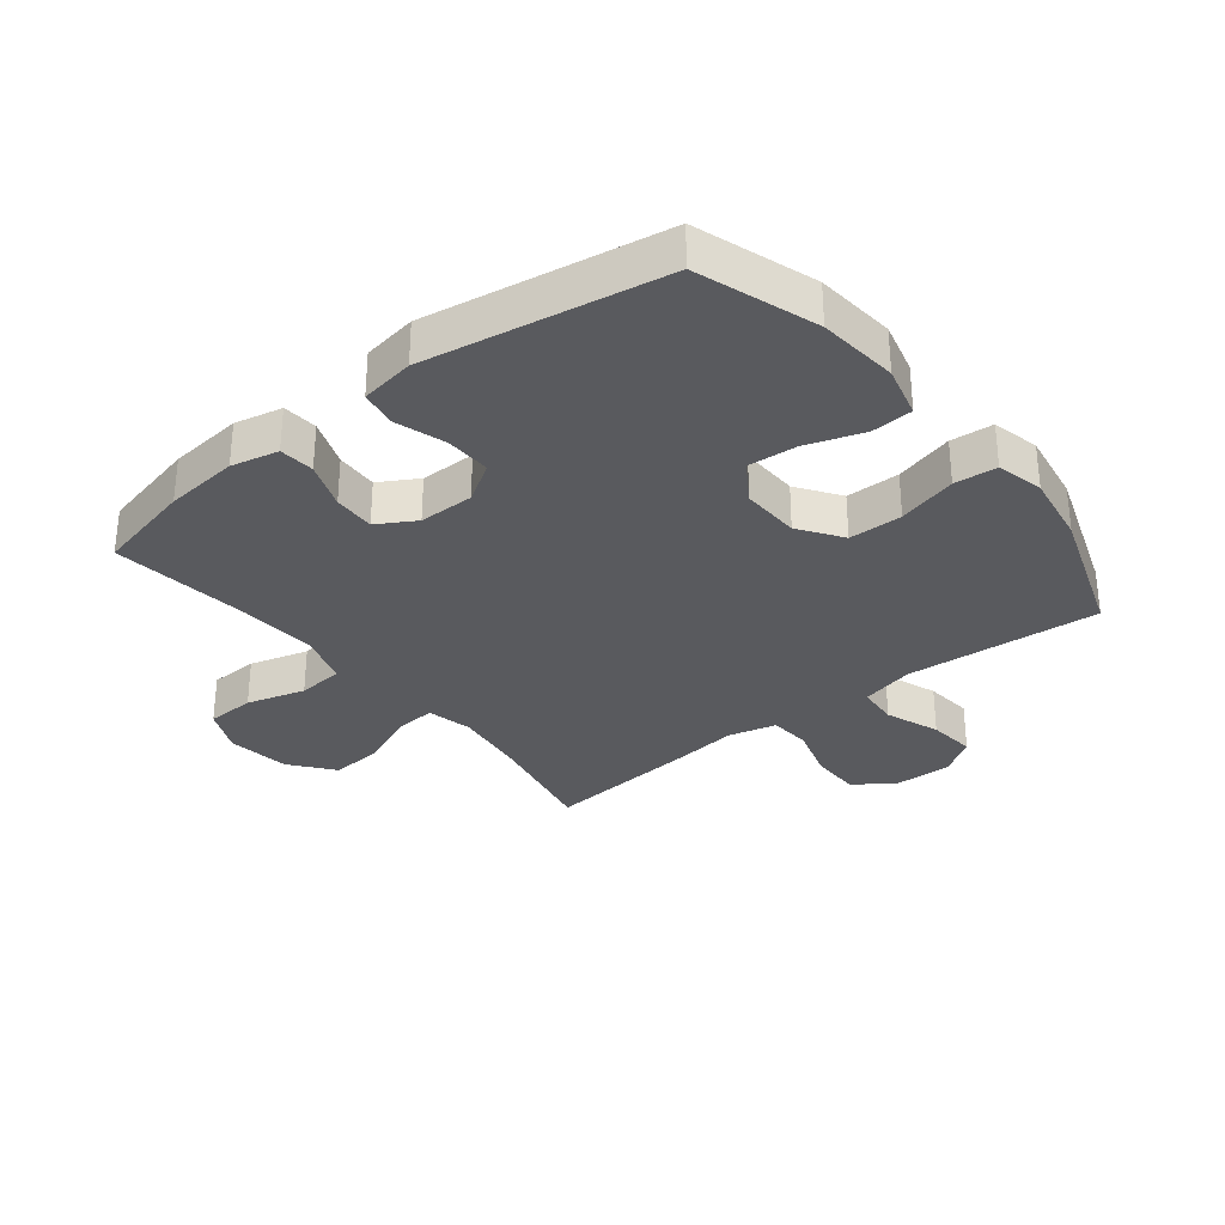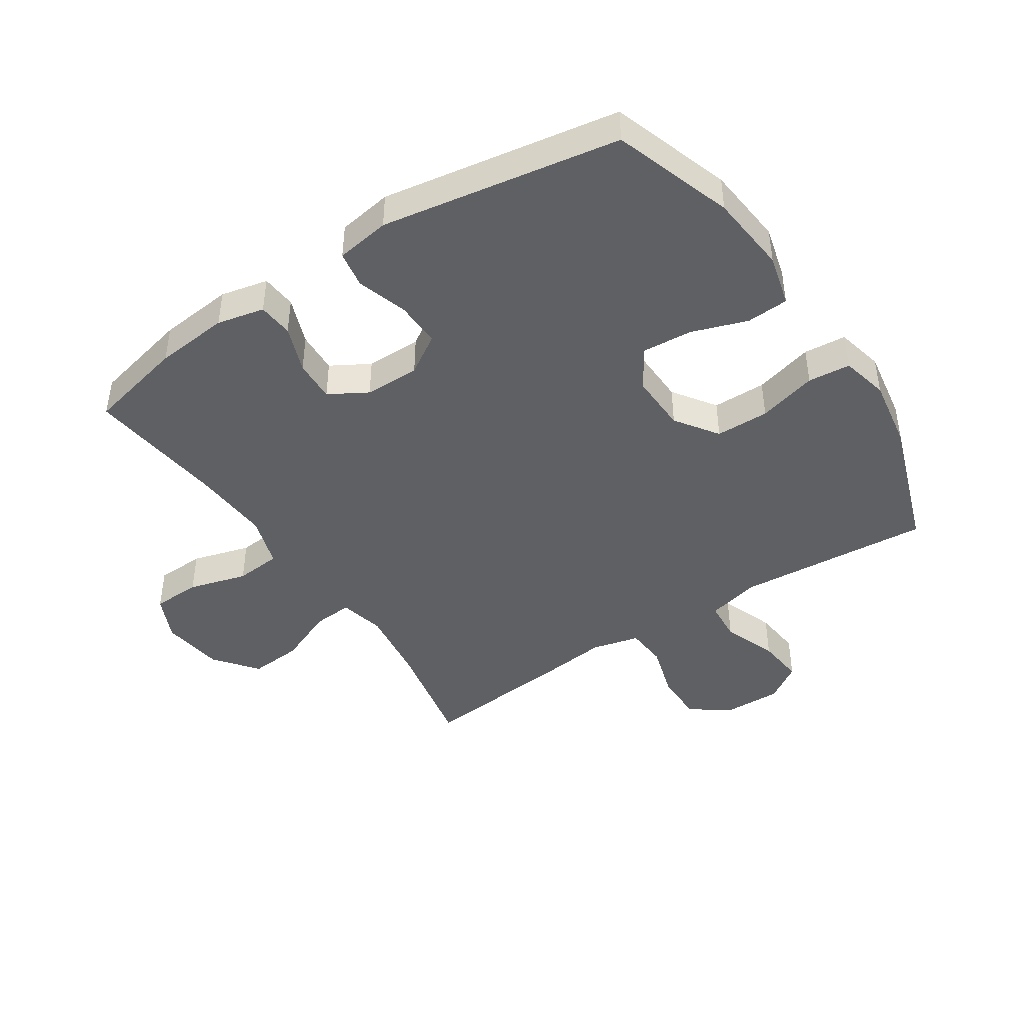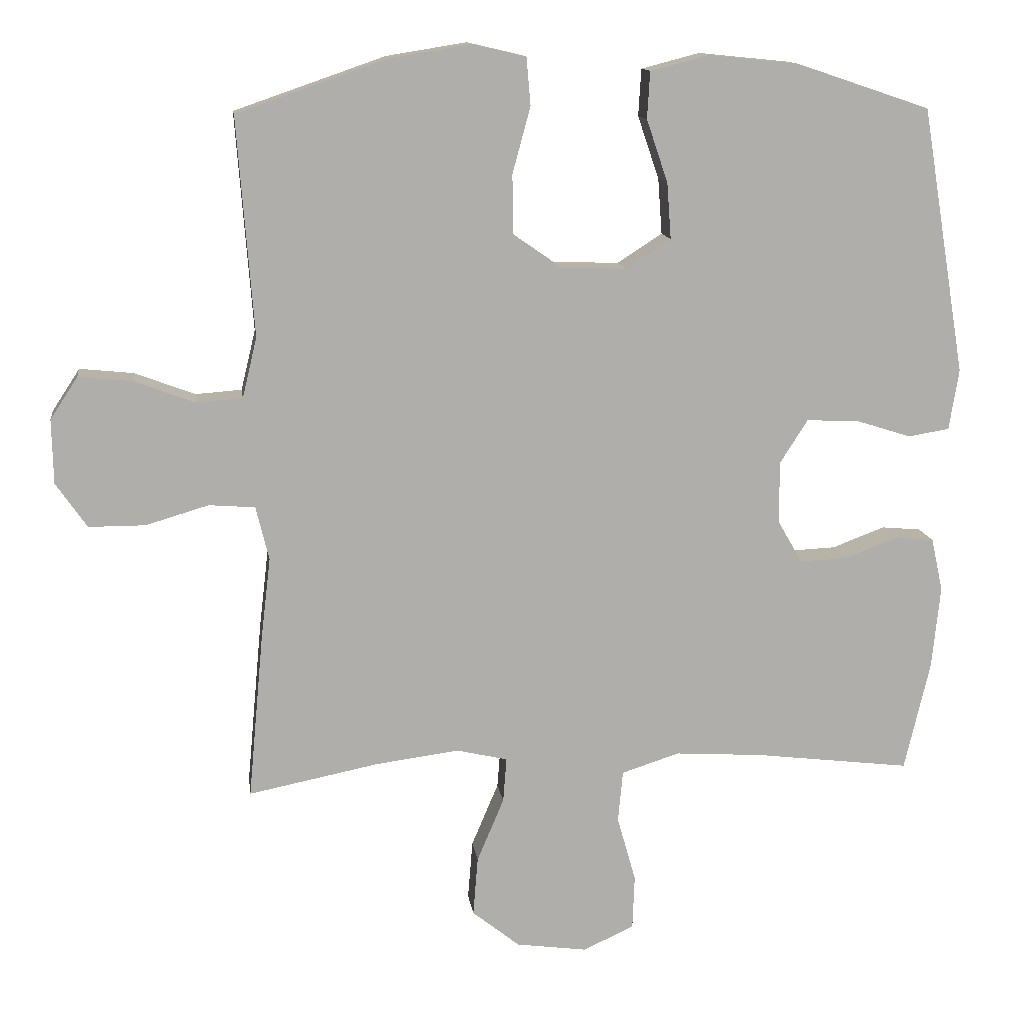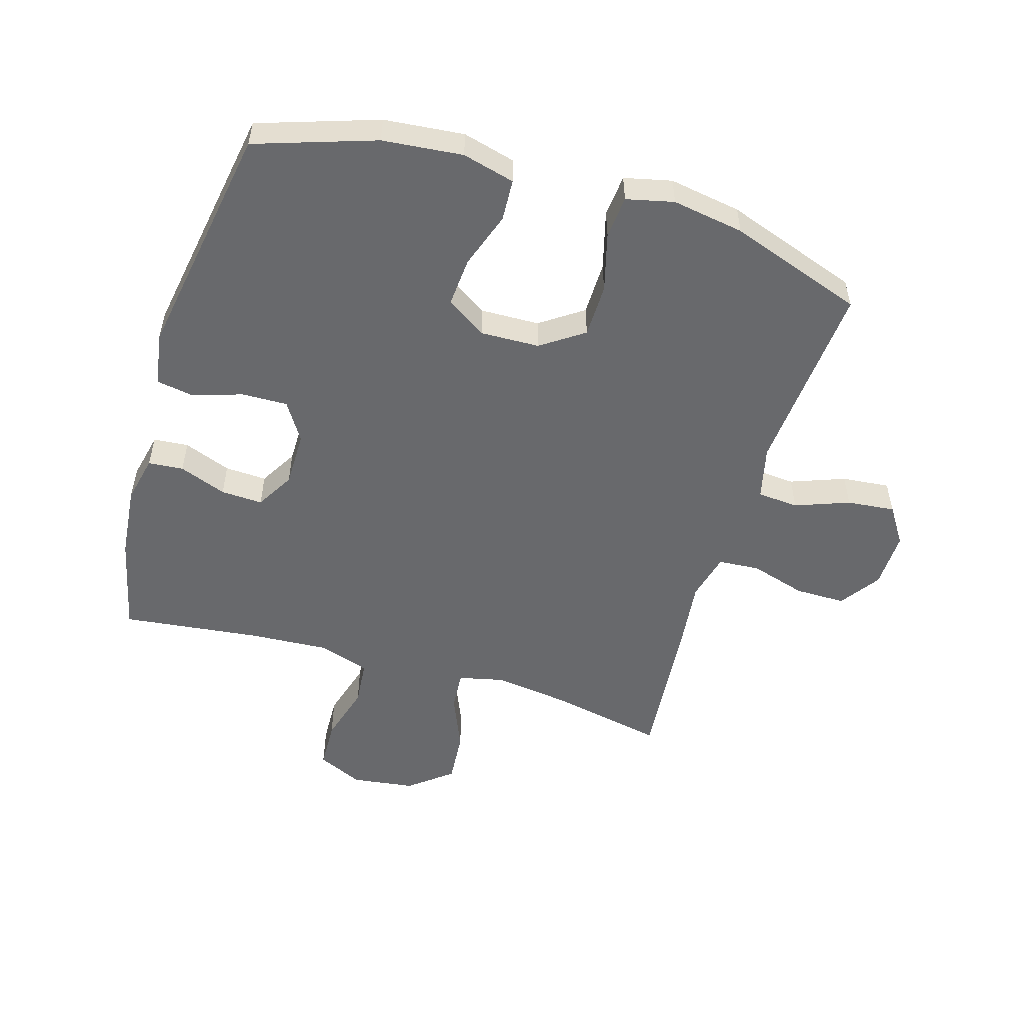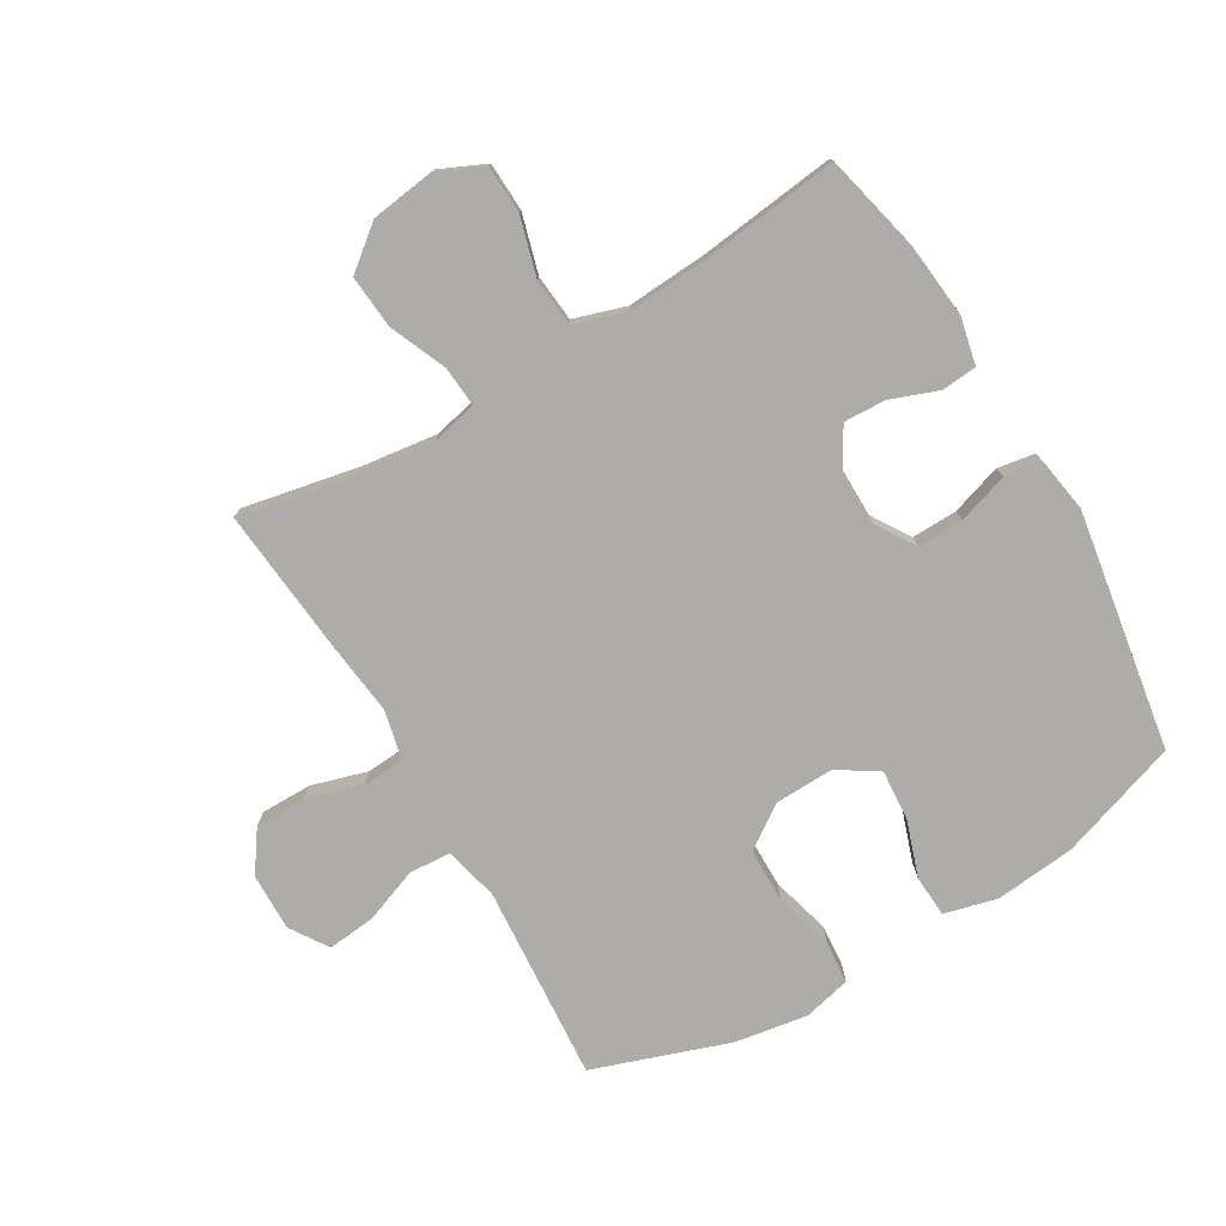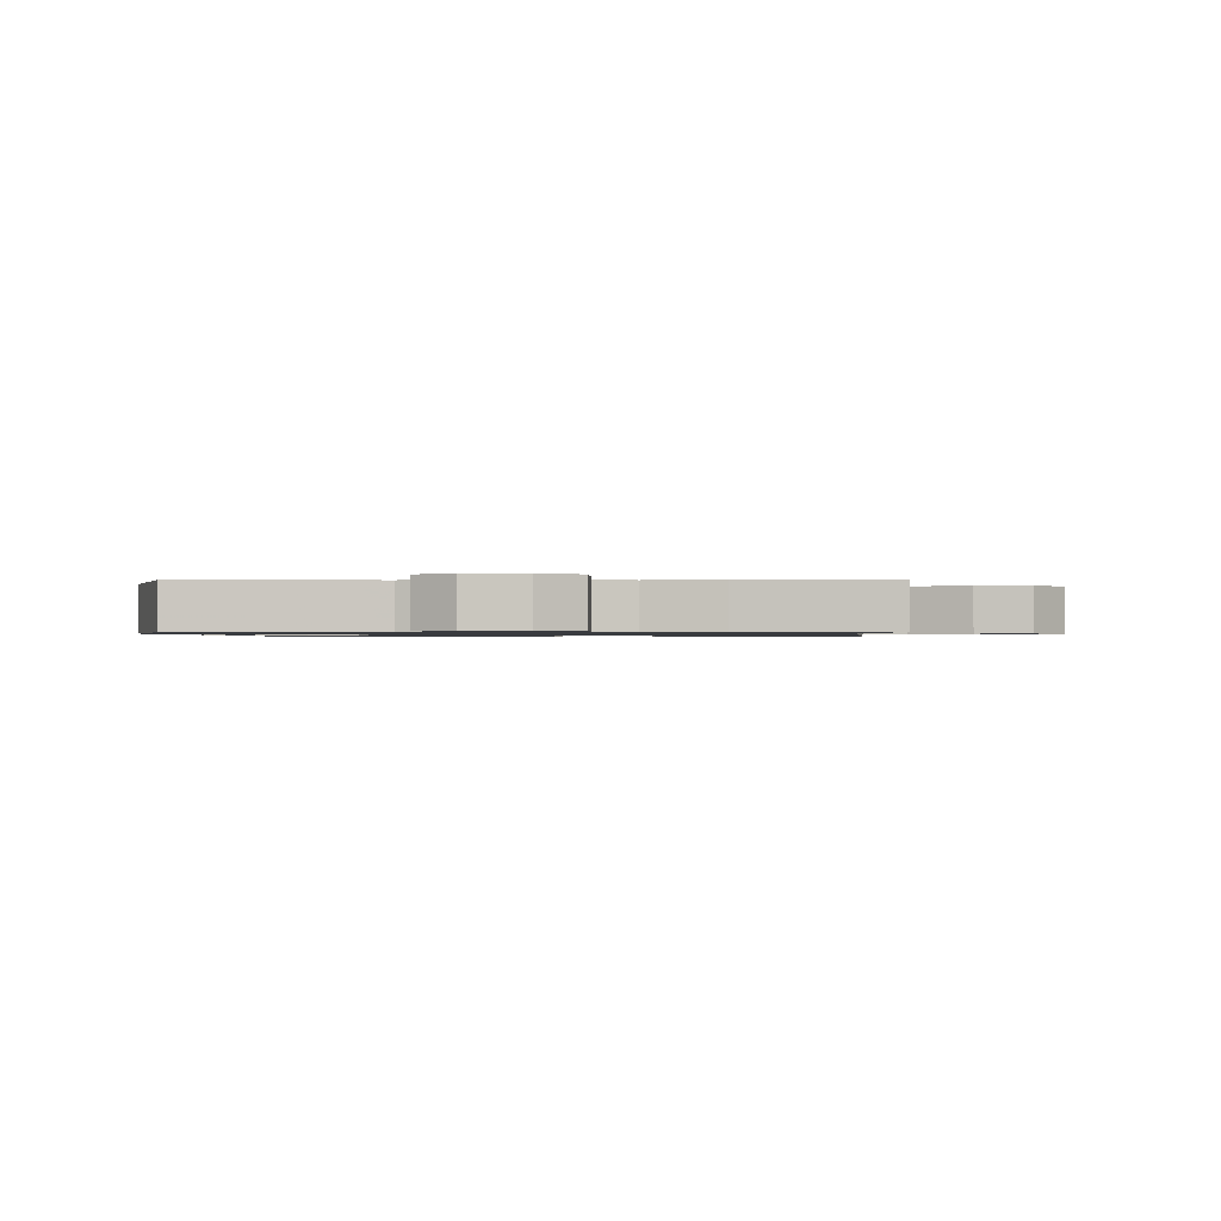
<metadata>
{"format":"obj","ext":"obj","renderer":"f3d","projection":"perspective","resolution":1024,"background":"white","views":[{"elev":-31.4,"azim":-51.6,"up":"+Y"},{"elev":-43.8,"azim":-56.6,"up":"+Y"},{"elev":12.7,"azim":172.5,"up":"+Z"},{"elev":-52.8,"azim":-16.8,"up":"+Y"},{"elev":-76.8,"azim":-149.4,"up":"+Y"},{"elev":-0.9,"azim":92.2,"up":"+Y"}]}
</metadata>
<code>
v 0.5 0.07 0.5
v 0.486 0.07 0.317
v 0.476 0.07 0.184
v 0.497 0.07 0.097
v 0.564 0.07 0.092
v 0.652 0.07 0.125
v 0.73 0.07 0.133
v 0.77 0.07 0.072
v 0.768 0.07 -0.021
v 0.723 0.07 -0.086
v 0.641 0.07 -0.086
v 0.55 0.07 -0.059
v 0.483 0.07 -0.064
v 0.464 0.07 -0.142
v 0.478 0.07 -0.261
v 0.5 0.07 -0.5
v 0.311 0.07 -0.462
v 0.19 0.07 -0.446
v 0.116 0.07 -0.463
v 0.121 0.07 -0.528
v 0.16 0.07 -0.62
v 0.167 0.07 -0.706
v 0.098 0.07 -0.761
v -0.005 0.07 -0.775
v -0.079 0.07 -0.741
v -0.082 0.07 -0.662
v -0.055 0.07 -0.567
v -0.062 0.07 -0.492
v -0.146 0.07 -0.465
v -0.274 0.07 -0.473
v -0.5 0.07 -0.5
v -0.537 0.07 -0.341
v -0.549 0.07 -0.221
v -0.532 0.07 -0.144
v -0.475 0.07 -0.139
v -0.398 0.07 -0.168
v -0.33 0.07 -0.171
v -0.294 0.07 -0.109
v -0.294 0.07 -0.019
v -0.334 0.07 0.044
v -0.408 0.07 0.042
v -0.49 0.07 0.016
v -0.55 0.07 0.026
v -0.564 0.07 0.114
v -0.5 0.07 0.5
v -0.306 0.07 0.565
v -0.176 0.07 0.578
v -0.091 0.07 0.556
v -0.087 0.07 0.488
v -0.118 0.07 0.397
v -0.124 0.07 0.316
v -0.059 0.07 0.274
v 0.037 0.07 0.277
v 0.106 0.07 0.325
v 0.107 0.07 0.412
v 0.081 0.07 0.508
v 0.087 0.07 0.577
v 0.164 0.07 0.595
v 0.281 0.07 0.576
v 0.5 0 0.5
v 0.486 0 0.317
v 0.476 0 0.184
v 0.497 0 0.097
v 0.564 0 0.092
v 0.652 0 0.125
v 0.73 0 0.133
v 0.77 0 0.072
v 0.768 0 -0.021
v 0.723 0 -0.086
v 0.641 0 -0.086
v 0.55 0 -0.059
v 0.483 0 -0.064
v 0.464 0 -0.142
v 0.478 0 -0.261
v 0.5 0 -0.5
v 0.311 0 -0.462
v 0.19 0 -0.446
v 0.116 0 -0.463
v 0.121 0 -0.528
v 0.16 0 -0.62
v 0.167 0 -0.706
v 0.098 0 -0.761
v -0.005 0 -0.775
v -0.079 0 -0.741
v -0.082 0 -0.662
v -0.055 0 -0.567
v -0.062 0 -0.492
v -0.146 0 -0.465
v -0.274 0 -0.473
v -0.5 0 -0.5
v -0.537 0 -0.341
v -0.549 0 -0.221
v -0.532 0 -0.144
v -0.475 0 -0.139
v -0.398 0 -0.168
v -0.33 0 -0.171
v -0.294 0 -0.109
v -0.294 0 -0.019
v -0.334 0 0.044
v -0.408 0 0.042
v -0.49 0 0.016
v -0.55 0 0.026
v -0.564 0 0.114
v -0.5 0 0.5
v -0.306 0 0.565
v -0.176 0 0.578
v -0.091 0 0.556
v -0.087 0 0.488
v -0.118 0 0.397
v -0.124 0 0.316
v -0.059 0 0.274
v 0.037 0 0.277
v 0.106 0 0.325
v 0.107 0 0.412
v 0.081 0 0.508
v 0.087 0 0.577
v 0.164 0 0.595
v 0.281 0 0.576
f 58 59 1 2
f 55 56 57 58
f 54 55 58 2
f 53 54 2 3
f 52 53 3 4
f 47 48 49 50
f 47 50 51
f 46 47 51
f 45 46 51
f 44 45 51 52
f 41 42 43 44
f 40 41 44 52
f 33 34 35 36
f 33 36 37
f 30 31 32 33
f 29 30 33 37
f 28 29 37 38
f 24 25 26 27
f 24 27 28
f 23 24 28
f 20 21 22 23
f 19 20 23 28
f 18 19 28 38
f 14 15 16 17
f 13 14 17 18
f 9 10 11 12
f 9 12 13
f 8 9 13
f 5 6 7 8
f 4 5 8 13
f 39 40 52 4
f 18 38 39
f 4 13 18 39
f 61 60 118 117
f 117 116 115 114
f 61 117 114 113
f 62 61 113 112
f 63 62 112 111
f 109 108 107 106
f 110 109 106
f 110 106 105
f 110 105 104
f 111 110 104 103
f 103 102 101 100
f 111 103 100 99
f 95 94 93 92
f 96 95 92
f 92 91 90 89
f 96 92 89 88
f 97 96 88 87
f 86 85 84 83
f 87 86 83
f 87 83 82
f 82 81 80 79
f 87 82 79 78
f 97 87 78 77
f 76 75 74 73
f 77 76 73 72
f 71 70 69 68
f 72 71 68
f 72 68 67
f 67 66 65 64
f 72 67 64 63
f 63 111 99 98
f 98 97 77
f 98 77 72 63
f 1 60 61 2
f 2 61 62 3
f 3 62 63 4
f 4 63 64 5
f 5 64 65 6
f 6 65 66 7
f 7 66 67 8
f 8 67 68 9
f 9 68 69 10
f 10 69 70 11
f 11 70 71 12
f 12 71 72 13
f 13 72 73 14
f 14 73 74 15
f 15 74 75 16
f 16 75 76 17
f 17 76 77 18
f 18 77 78 19
f 19 78 79 20
f 20 79 80 21
f 21 80 81 22
f 22 81 82 23
f 23 82 83 24
f 24 83 84 25
f 25 84 85 26
f 26 85 86 27
f 27 86 87 28
f 28 87 88 29
f 29 88 89 30
f 30 89 90 31
f 31 90 91 32
f 32 91 92 33
f 33 92 93 34
f 34 93 94 35
f 35 94 95 36
f 36 95 96 37
f 37 96 97 38
f 38 97 98 39
f 39 98 99 40
f 40 99 100 41
f 41 100 101 42
f 42 101 102 43
f 43 102 103 44
f 44 103 104 45
f 45 104 105 46
f 46 105 106 47
f 47 106 107 48
f 48 107 108 49
f 49 108 109 50
f 50 109 110 51
f 51 110 111 52
f 52 111 112 53
f 53 112 113 54
f 54 113 114 55
f 55 114 115 56
f 56 115 116 57
f 57 116 117 58
f 58 117 118 59
f 59 118 60 1

</code>
